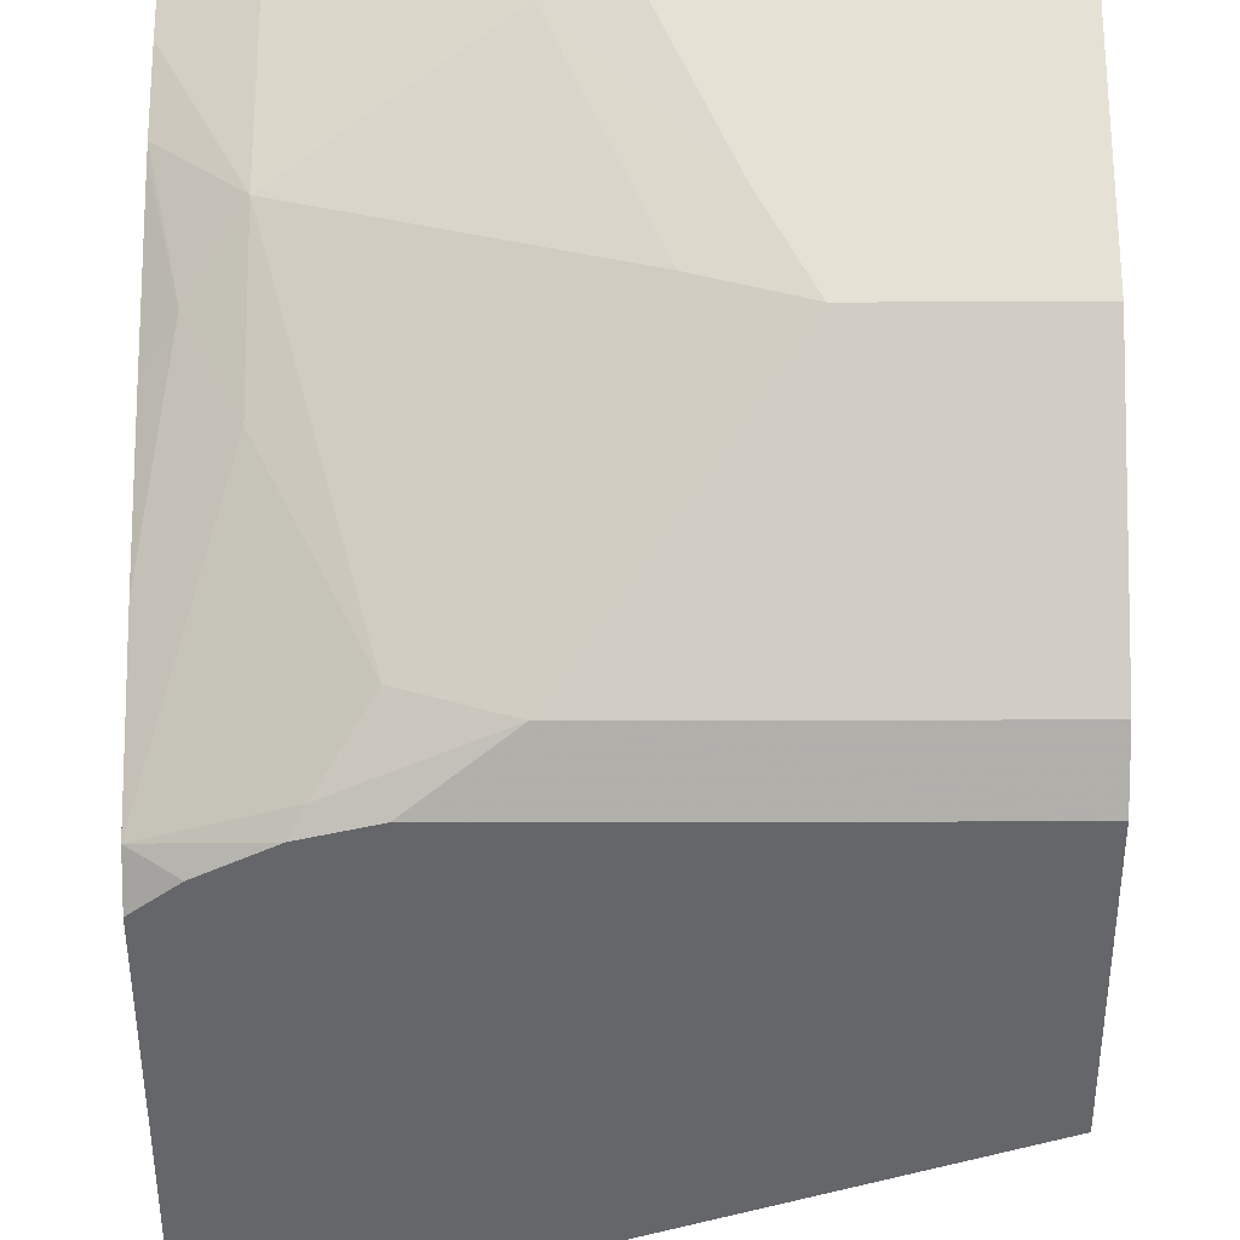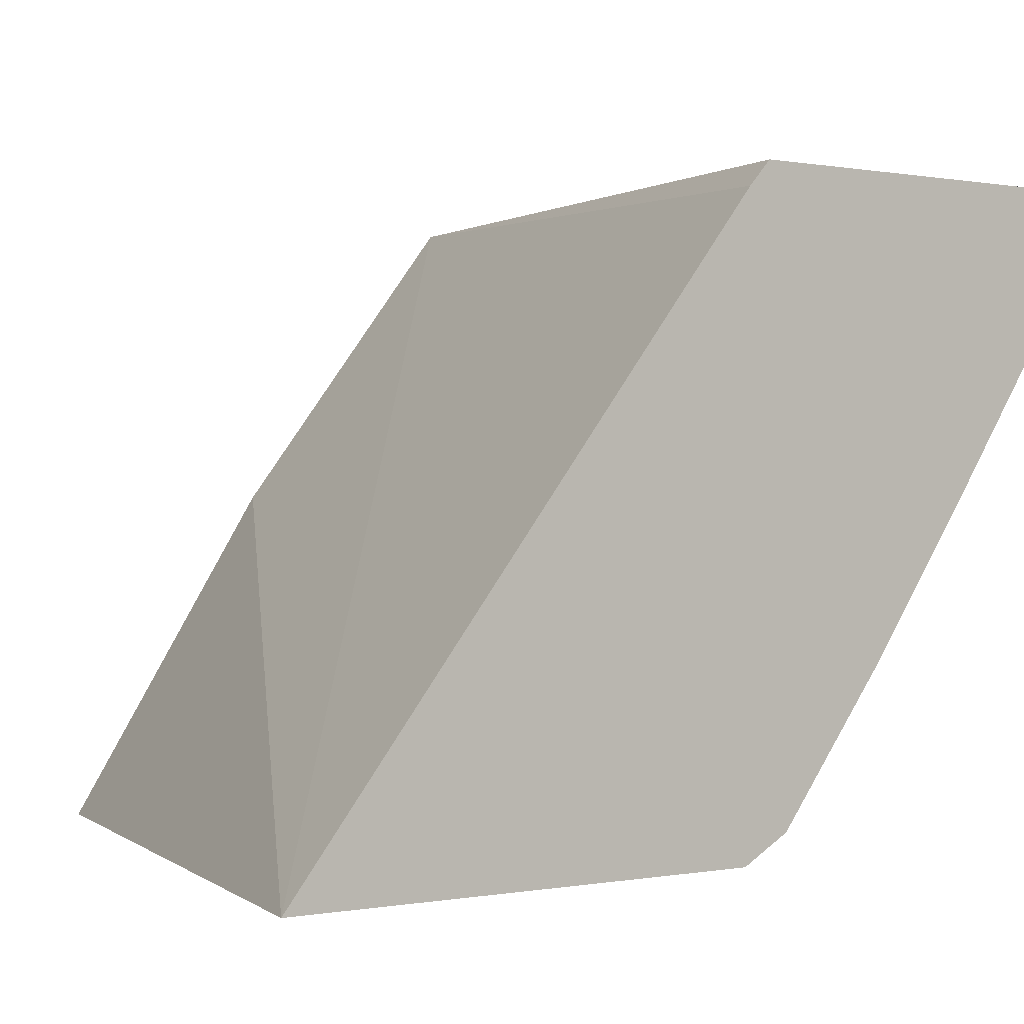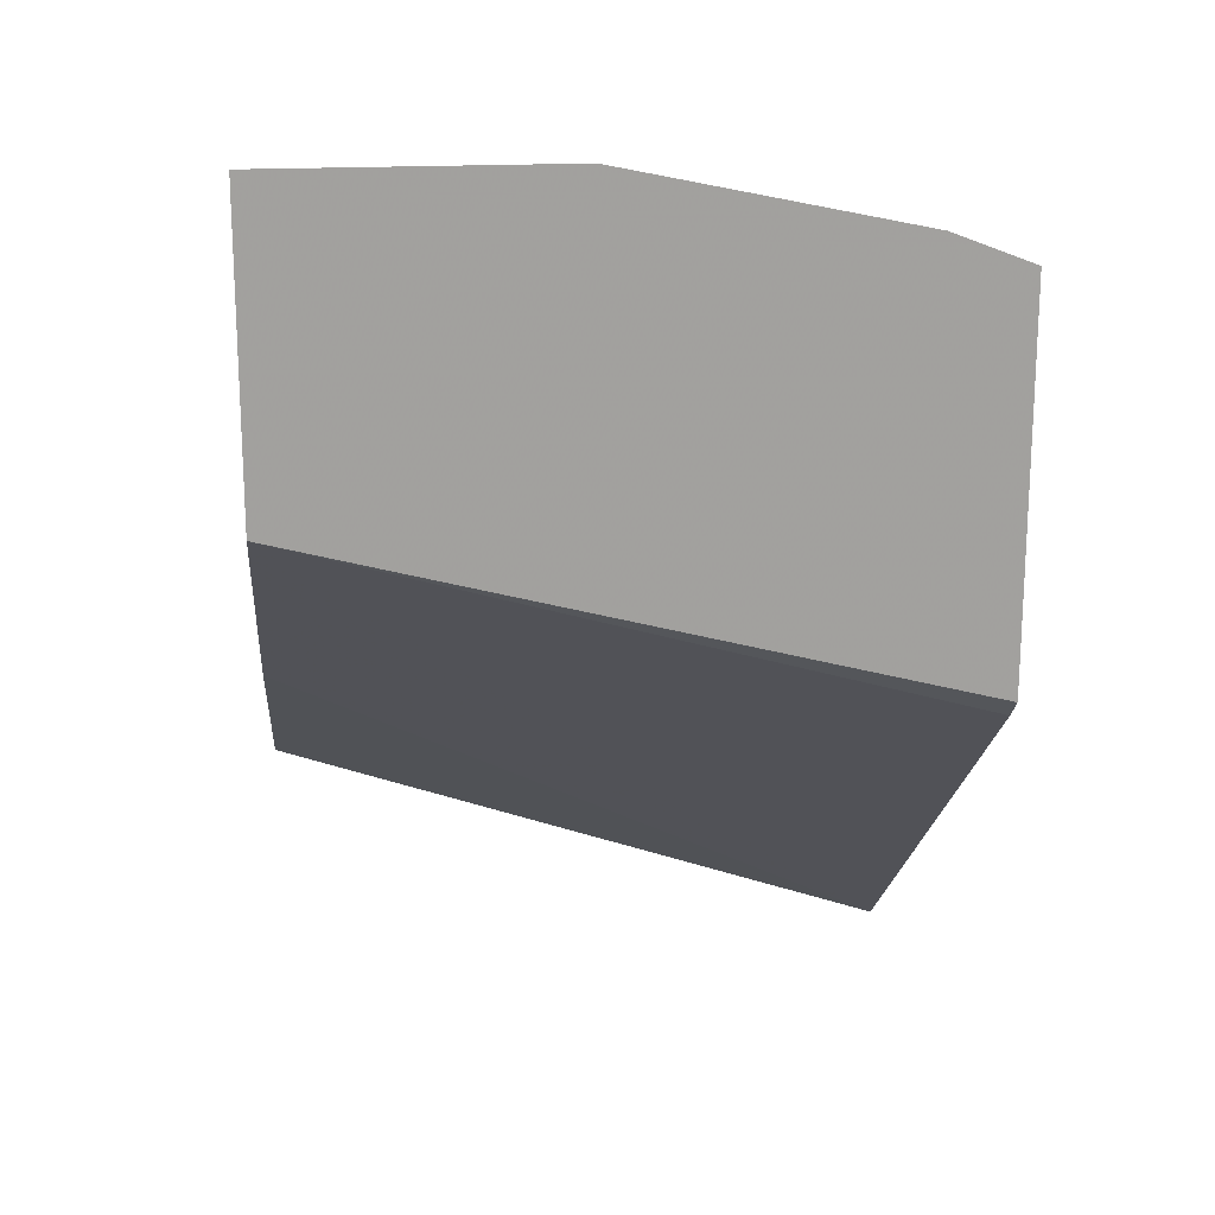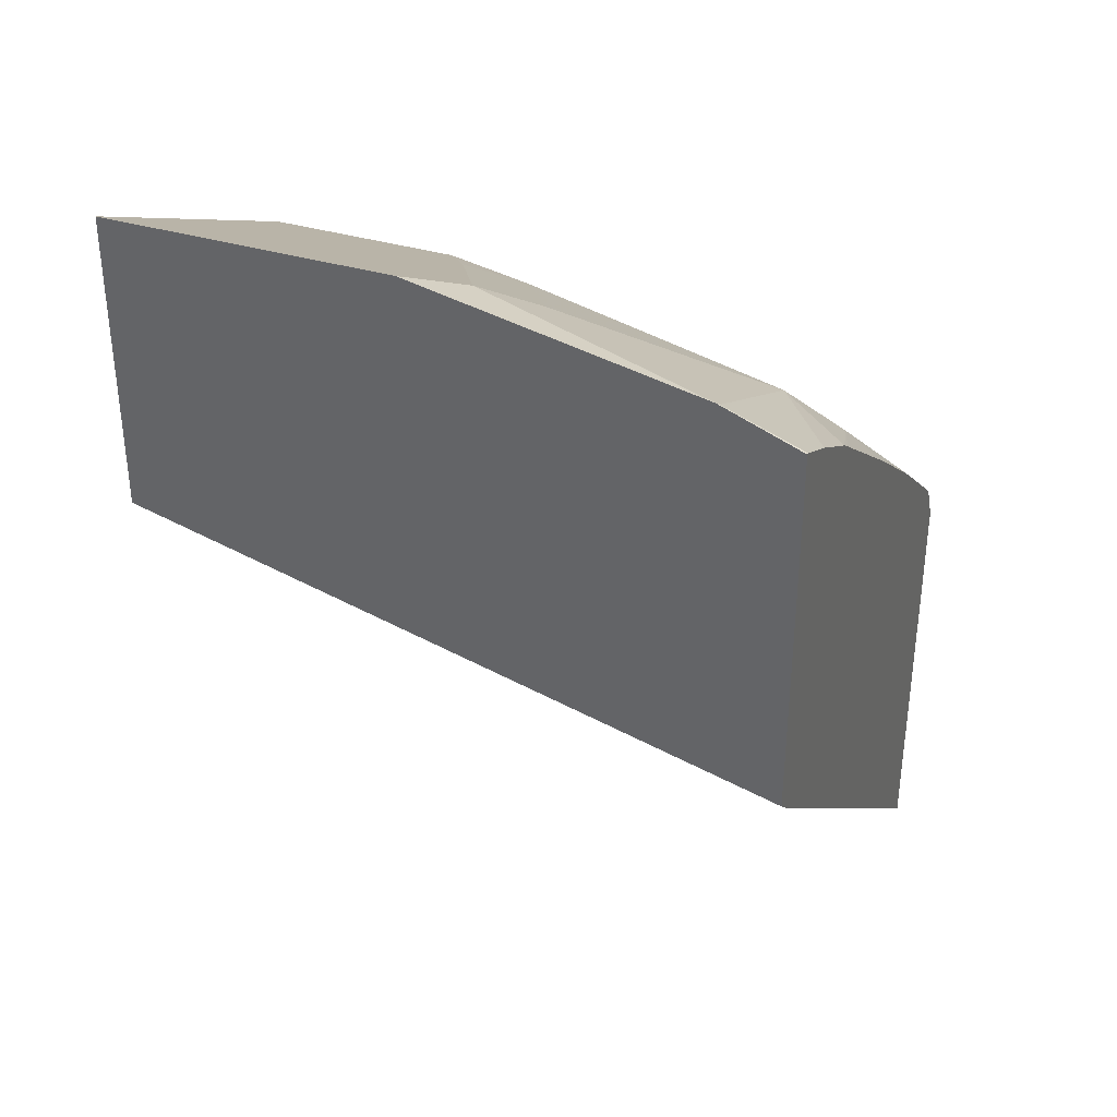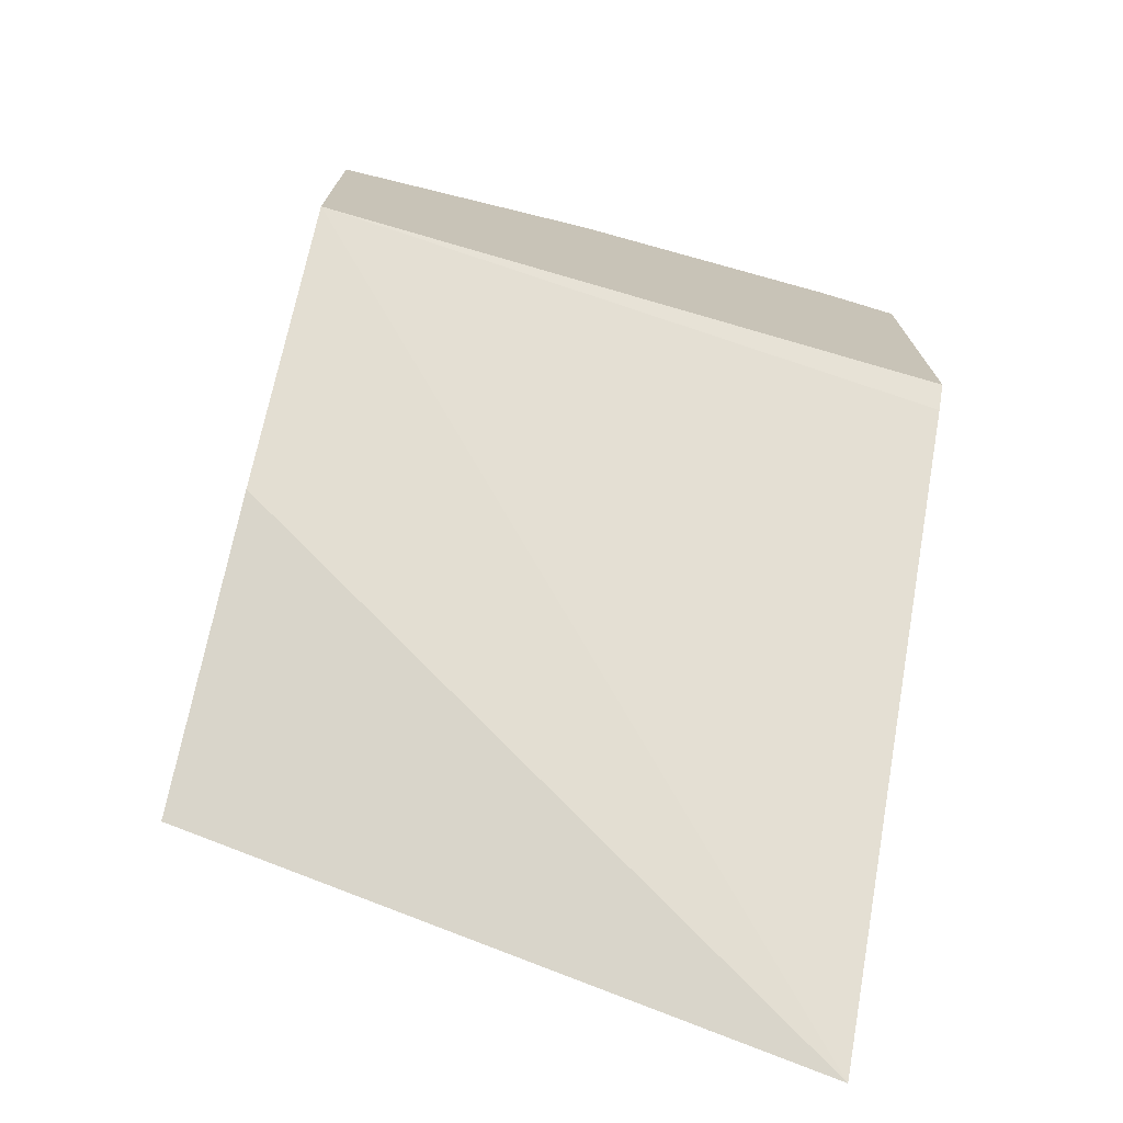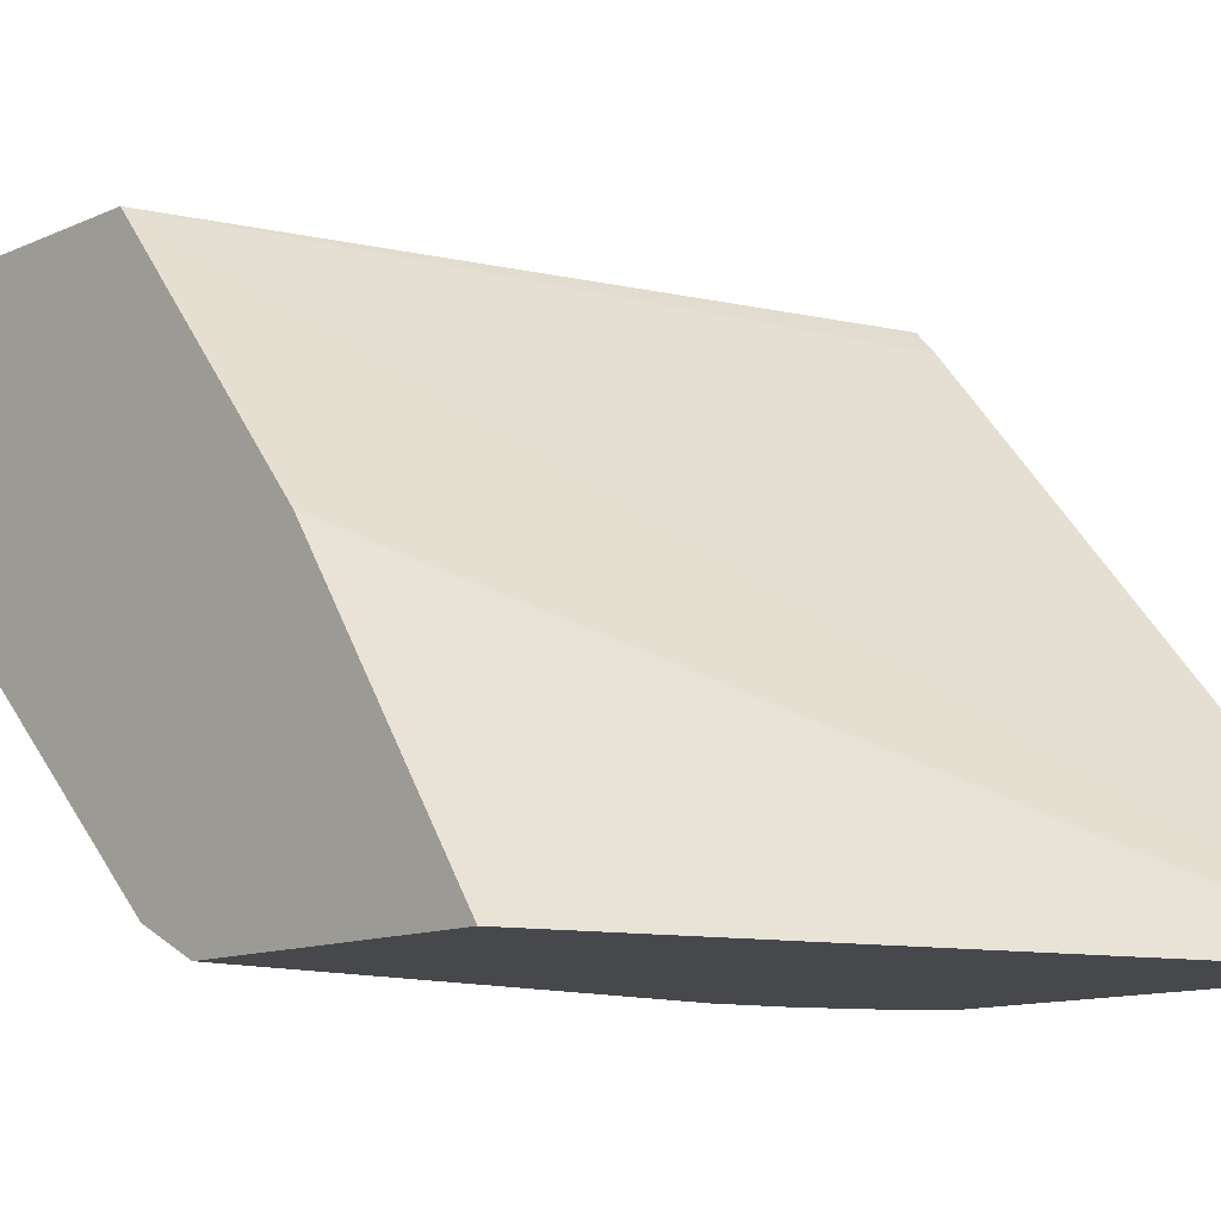
<metadata>
{"format":"obj","ext":"obj","renderer":"f3d","projection":"perspective","resolution":1024,"background":"white","views":[{"elev":-51.8,"azim":0.1,"up":"+Y"},{"elev":0.0,"azim":-128.9,"up":"+Y"},{"elev":18.5,"azim":173.7,"up":"+Z"},{"elev":35.7,"azim":-158.2,"up":"+Z"},{"elev":-73.3,"azim":166.3,"up":"+Z"},{"elev":-11.6,"azim":137.4,"up":"+Y"}]}
</metadata>
<code>
v 0.0001027 -0.5728 0.7176
v -0.1076 -0.5728 0.7176
v 0.0001027 -0.5736 0.7172
v 0.0001027 -0.5728 0.6046
v -0.1255 -0.5917 0.7082
v -0.1076 -0.5737 0.7171
v -0.2142 -0.5728 0.6955
v -0.1076 -0.5976 0.7052
v 0.0001027 -0.6215 0.6933
v 0.0001027 -0.6693 0.5259
v -0.2438 -0.7762 0.3722
v -0.2438 -0.5809 0.5343
v -0.2438 -0.5728 0.542
v -0.2151 -0.5737 0.6947
v -0.1434 -0.6096 0.6947
v -0.08966 -0.6634 0.6723
v -0.2438 -0.5728 0.6841
v -0.2438 -0.5737 0.684
v 0.0001027 -0.6693 0.6694
v 0.0001027 -0.7762 0.4557
v -0.2438 -0.7762 0.5323
v -0.2151 -0.6455 0.6589
v -0.1076 -0.6813 0.6589
v -0.07172 -0.6932 0.6574
v -0.2438 -0.5928 0.6744
v 0.0001027 -0.6932 0.6574
v 0.0001027 -0.7762 0.5633
v -0.2278 -0.7762 0.5443
v -0.2438 -0.7674 0.5486
v -0.2438 -0.6192 0.6595
v -0.2331 -0.6634 0.6365
v -0.2151 -0.6932 0.6215
v -0.1793 -0.753 0.5872
v -0.1434 -0.7649 0.5857
v 0.0001027 -0.7649 0.5857
v -0.177 -0.7762 0.5633
v -0.2024 -0.7762 0.5569
v -0.1972 -0.7709 0.5647
v -0.2438 -0.7195 0.5869
v -0.2438 -0.6239 0.6562
v -0.2438 -0.6741 0.6204
f 16 23 24
f 22 30 31
f 22 25 30
f 21 28 29
f 19 24 26
f 18 25 22
f 22 31 32
f 11 30 25
f 15 22 23
f 14 22 15
f 14 18 22
f 11 13 12
f 11 17 13
f 11 18 17
f 11 25 18
f 22 32 33
f 15 23 16
f 22 33 23
f 29 33 32
f 23 34 24
f 11 40 30
f 34 37 36
f 34 38 37
f 33 38 34
f 31 39 32
f 31 41 39
f 31 40 41
f 23 33 34
f 30 40 31
f 29 38 33
f 29 37 38
f 28 37 29
f 27 34 36
f 27 35 34
f 24 35 26
f 24 34 35
f 29 32 39
f 11 41 40
f 16 24 19
f 11 29 39
f 3 6 8
f 2 7 5
f 2 6 3
f 2 5 6
f 1 7 2
f 1 17 7
f 1 13 17
f 1 4 13
f 1 10 4
f 1 20 10
f 1 27 20
f 1 35 27
f 1 26 35
f 1 9 19
f 1 3 9
f 1 2 3
f 11 39 41
f 3 8 9
f 4 10 11
f 1 19 26
f 4 12 13
f 4 11 12
f 11 28 21
f 11 21 29
f 11 36 37
f 11 27 36
f 11 20 27
f 10 20 11
f 9 16 19
f 11 37 28
f 7 18 14
f 7 17 18
f 5 16 8
f 5 15 16
f 5 14 15
f 5 7 14
f 8 16 9
f 5 8 6

</code>
